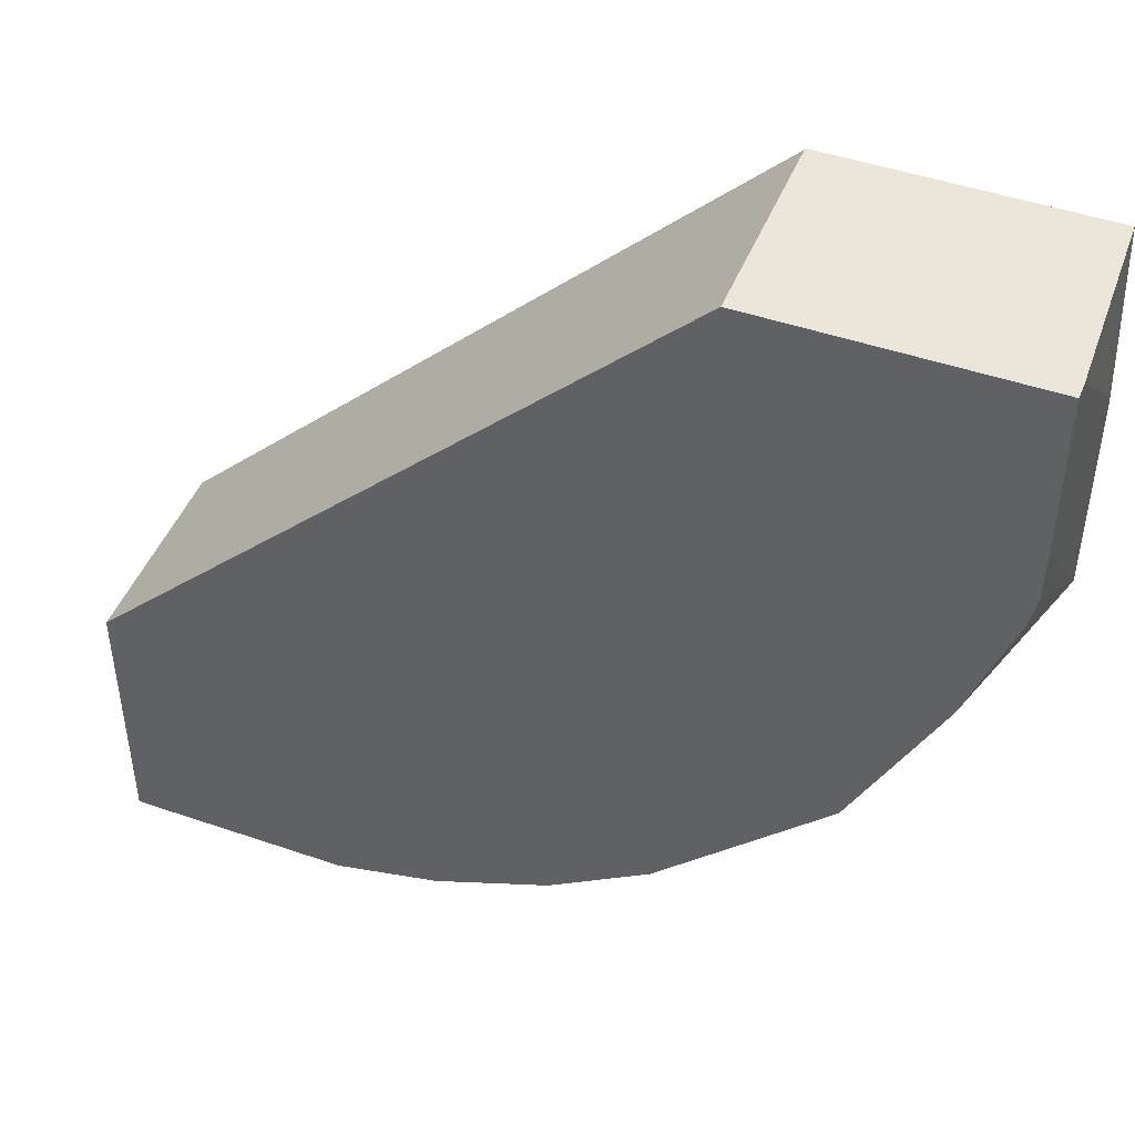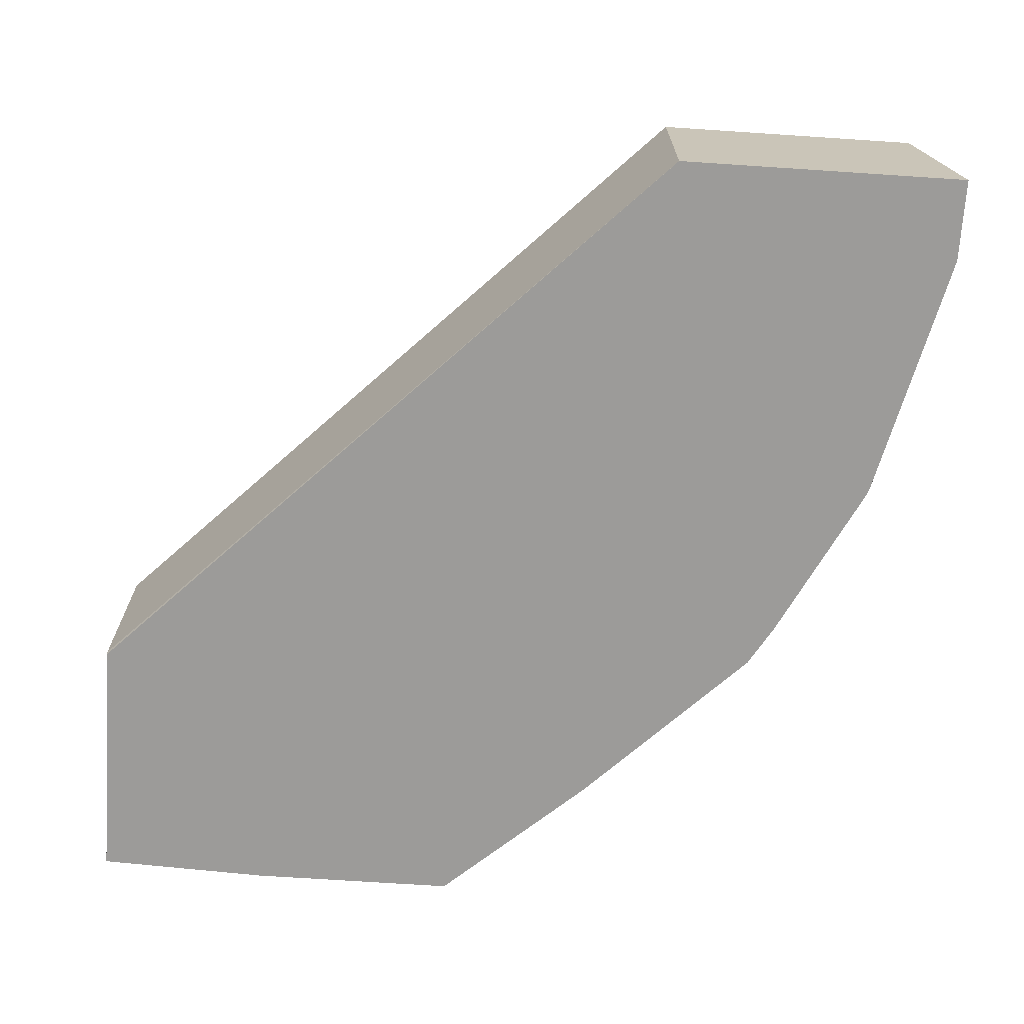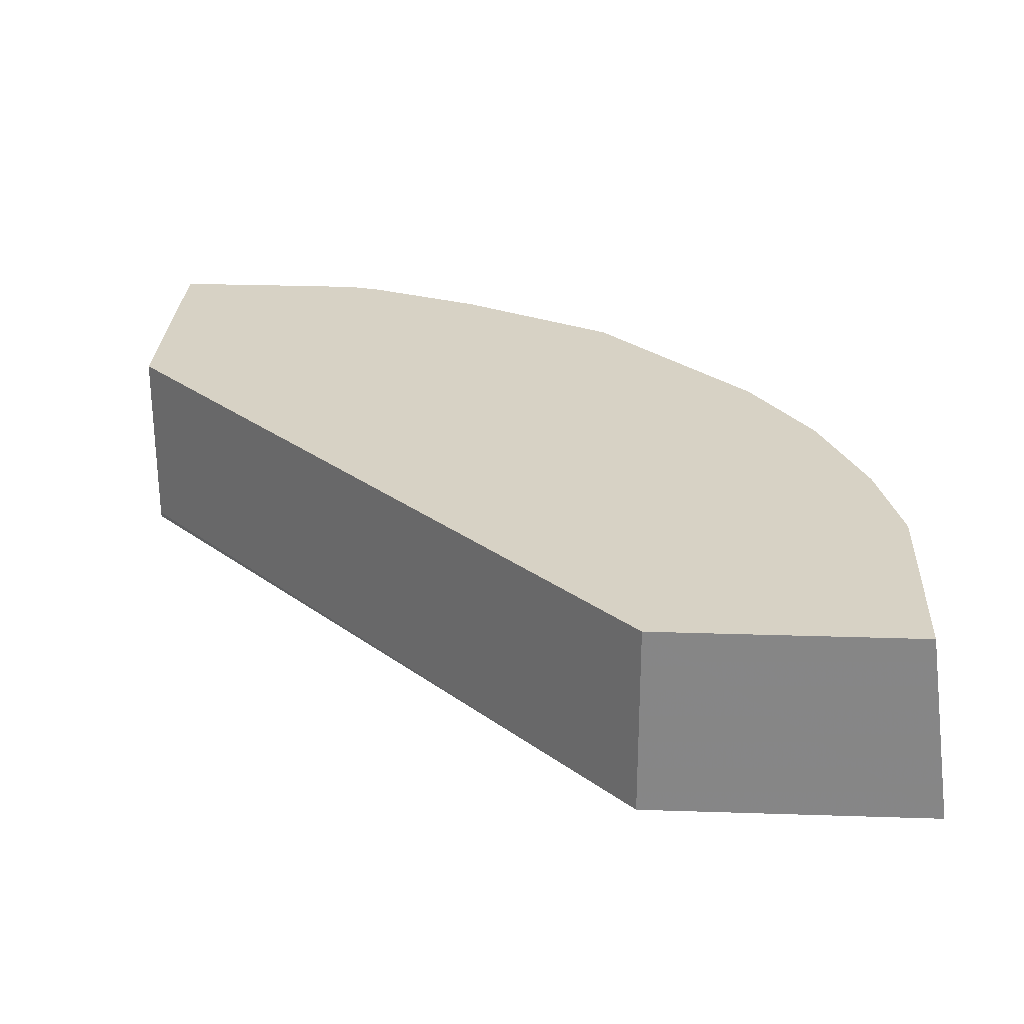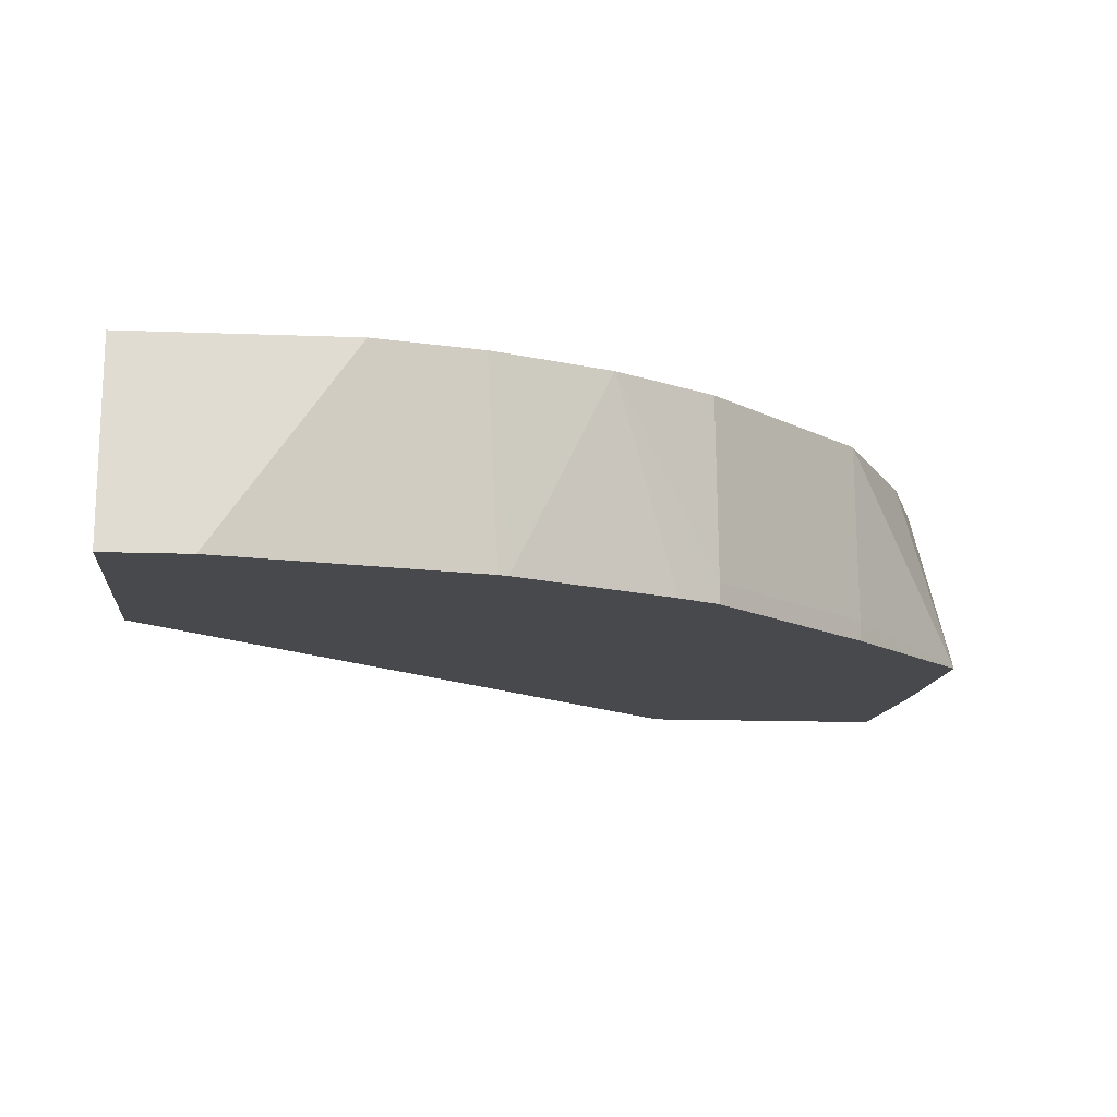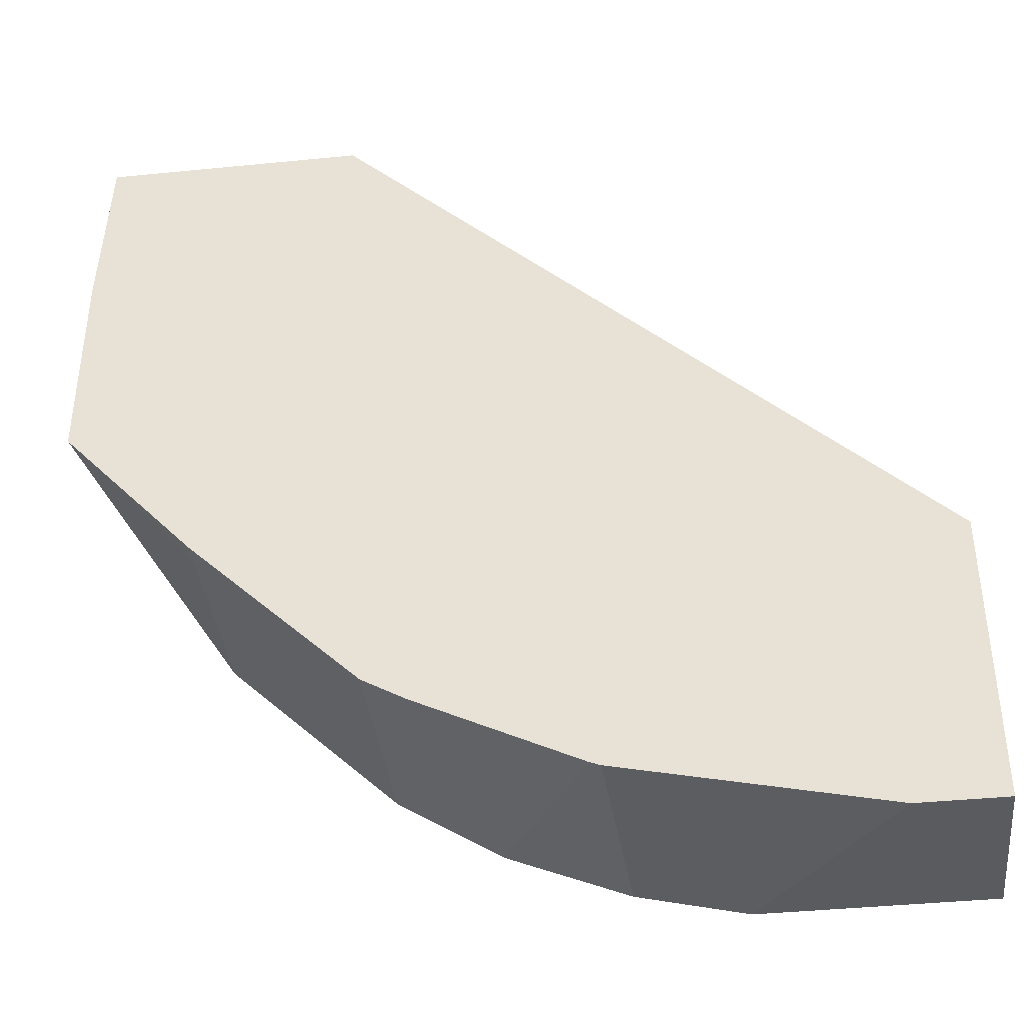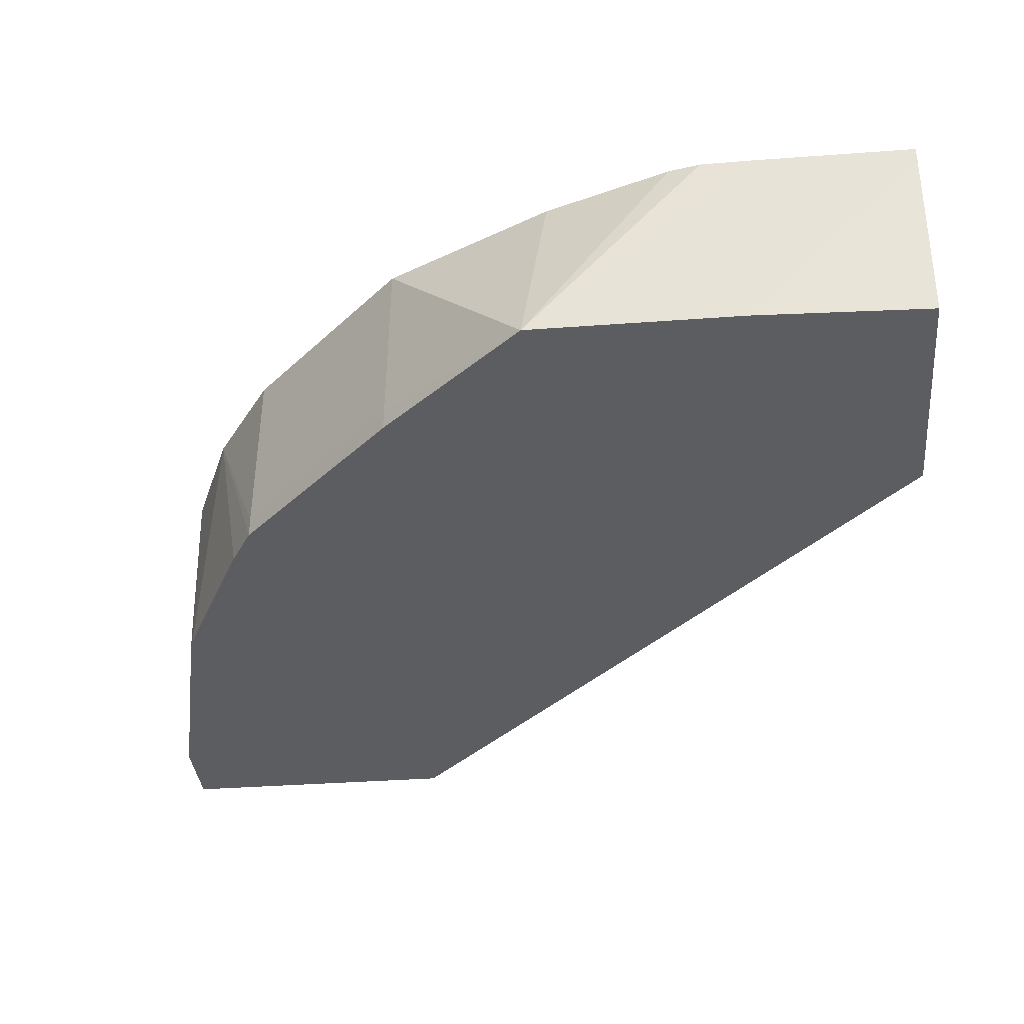
<metadata>
{"format":"obj","ext":"obj","renderer":"f3d","projection":"perspective","resolution":1024,"background":"white","views":[{"elev":46.7,"azim":-158.6,"up":"+Z"},{"elev":-69.9,"azim":86.2,"up":"+Y"},{"elev":27.4,"azim":92.9,"up":"+Y"},{"elev":-12.5,"azim":174.6,"up":"+Y"},{"elev":-40.9,"azim":6.9,"up":"+Z"},{"elev":-35.8,"azim":-84.4,"up":"+Y"}]}
</metadata>
<code>
v -0.0001061 0.4835 -0.2354
v -0.0001061 0.404 -0.2354
v -0.0001061 0.4835 -0.2358
v -0.233 0.4835 -0.004977
v -0.0001061 0.404 -0.3531
v -0.233 0.4062 -0.004977
v -0.2334 0.404 -0.004977
v -0.0001061 0.4835 -0.3427
v -0.3392 0.4835 -0.004977
v -0.03366 0.404 -0.3531
v -0.3364 0.404 -0.004977
v -0.08843 0.4835 -0.3427
v -0.3392 0.4765 -0.004977
v -0.3392 0.4835 -0.06873
v -0.1346 0.404 -0.3295
v -0.3392 0.404 -0.07469
v -0.1304 0.4835 -0.3322
v -0.3389 0.4835 -0.08843
v -0.3392 0.404 -0.1592
v -0.1385 0.404 -0.328
v -0.1774 0.4835 -0.312
v -0.3364 0.4835 -0.1009
v -0.3187 0.4835 -0.1505
v -0.2851 0.4835 -0.2178
v -0.286 0.4121 -0.2187
v -0.286 0.404 -0.2187
v -0.2018 0.404 -0.2959
v -0.2187 0.404 -0.286
v -0.2187 0.4121 -0.286
v -0.2178 0.4835 -0.2851
f 14 18 19
f 12 15 17
f 11 13 16
f 10 15 12
f 9 16 13
f 5 10 12
f 9 14 19
f 5 12 8
f 4 7 6
f 4 11 7
f 15 20 17
f 9 19 16
f 17 20 21
f 24 30 29
f 19 22 23
f 19 23 24
f 19 24 25
f 19 25 26
f 20 27 21
f 21 27 28
f 25 28 26
f 21 28 29
f 21 29 30
f 24 29 25
f 25 29 28
f 4 13 11
f 18 22 19
f 4 9 13
f 1 6 2
f 3 14 9
f 3 9 4
f 1 2 5
f 1 5 8
f 1 8 3
f 1 3 4
f 2 6 7
f 2 7 11
f 2 11 16
f 2 16 19
f 2 19 26
f 2 26 28
f 2 28 27
f 1 4 6
f 2 20 15
f 3 18 14
f 2 27 20
f 3 22 18
f 3 23 22
f 3 30 24
f 3 24 23
f 3 17 21
f 3 12 17
f 3 8 12
f 2 10 5
f 2 15 10
f 3 21 30

</code>
